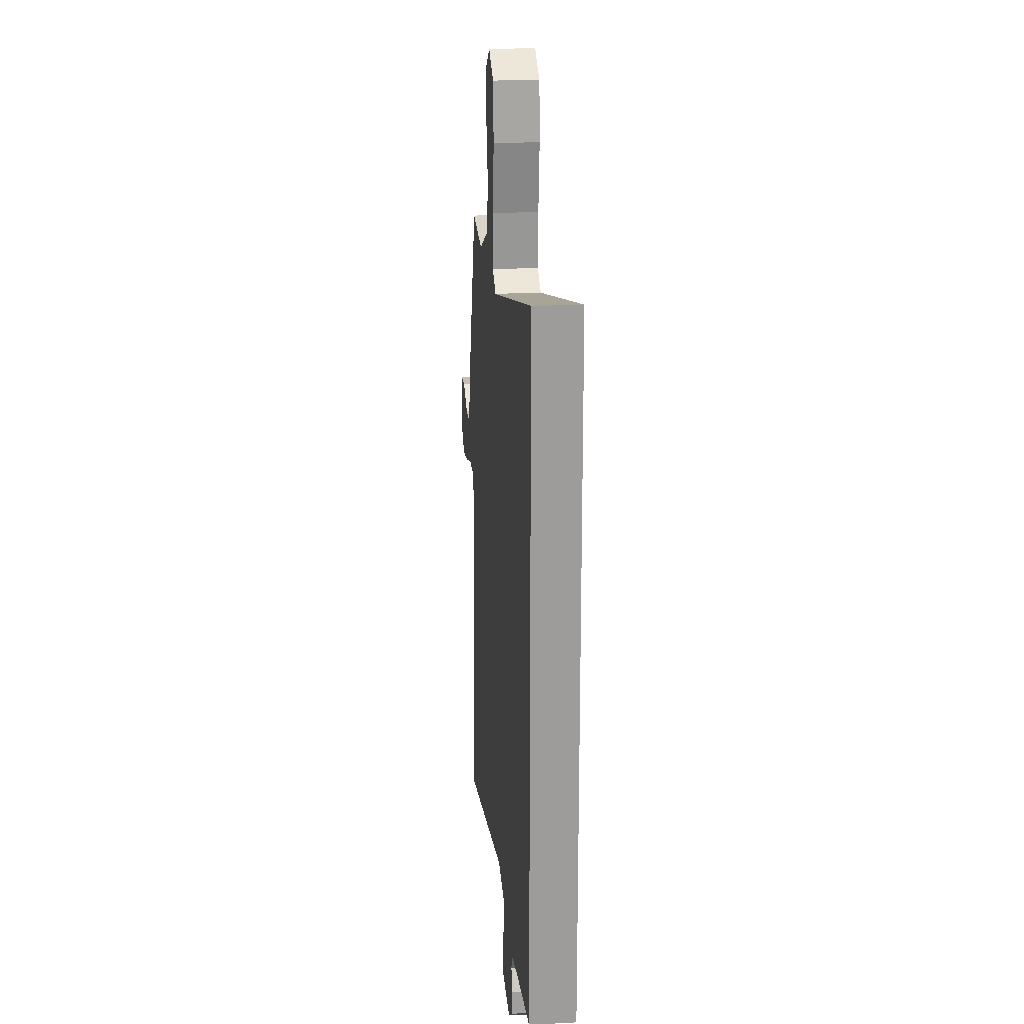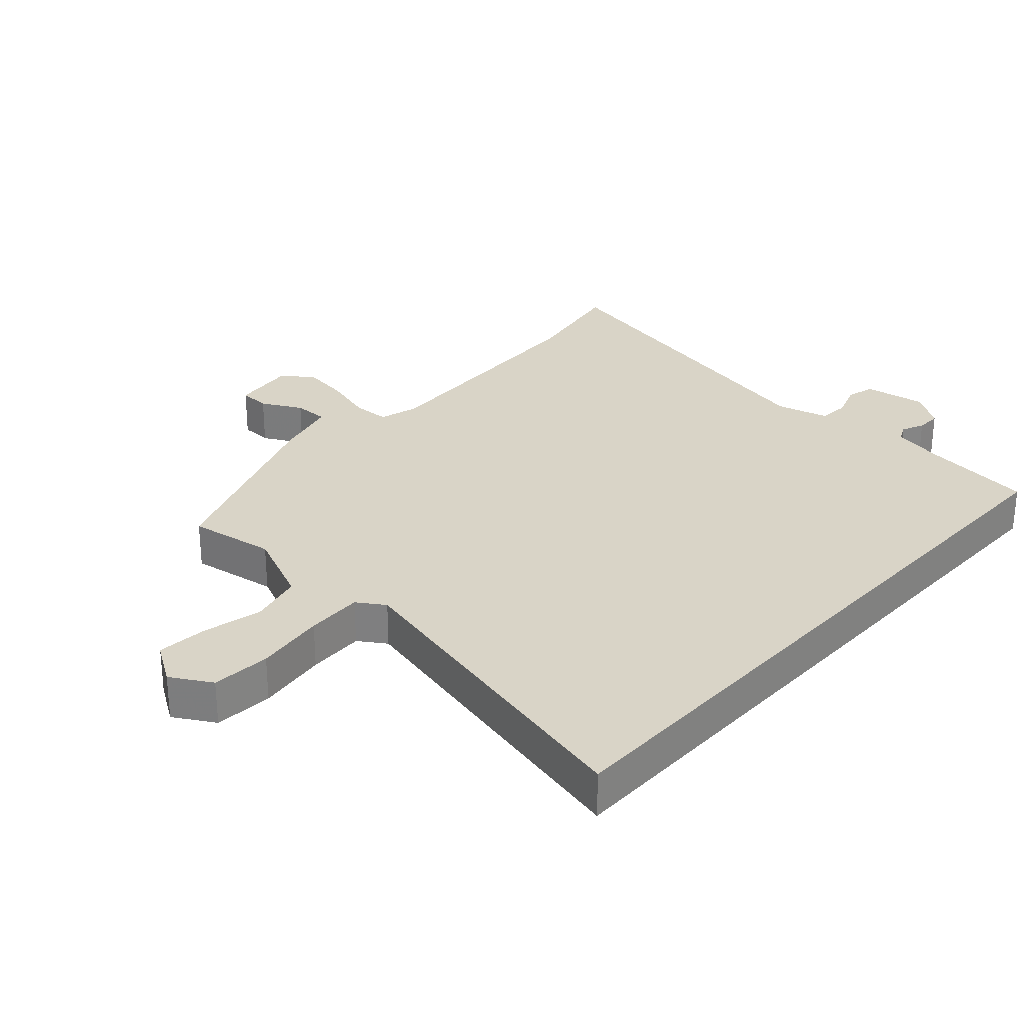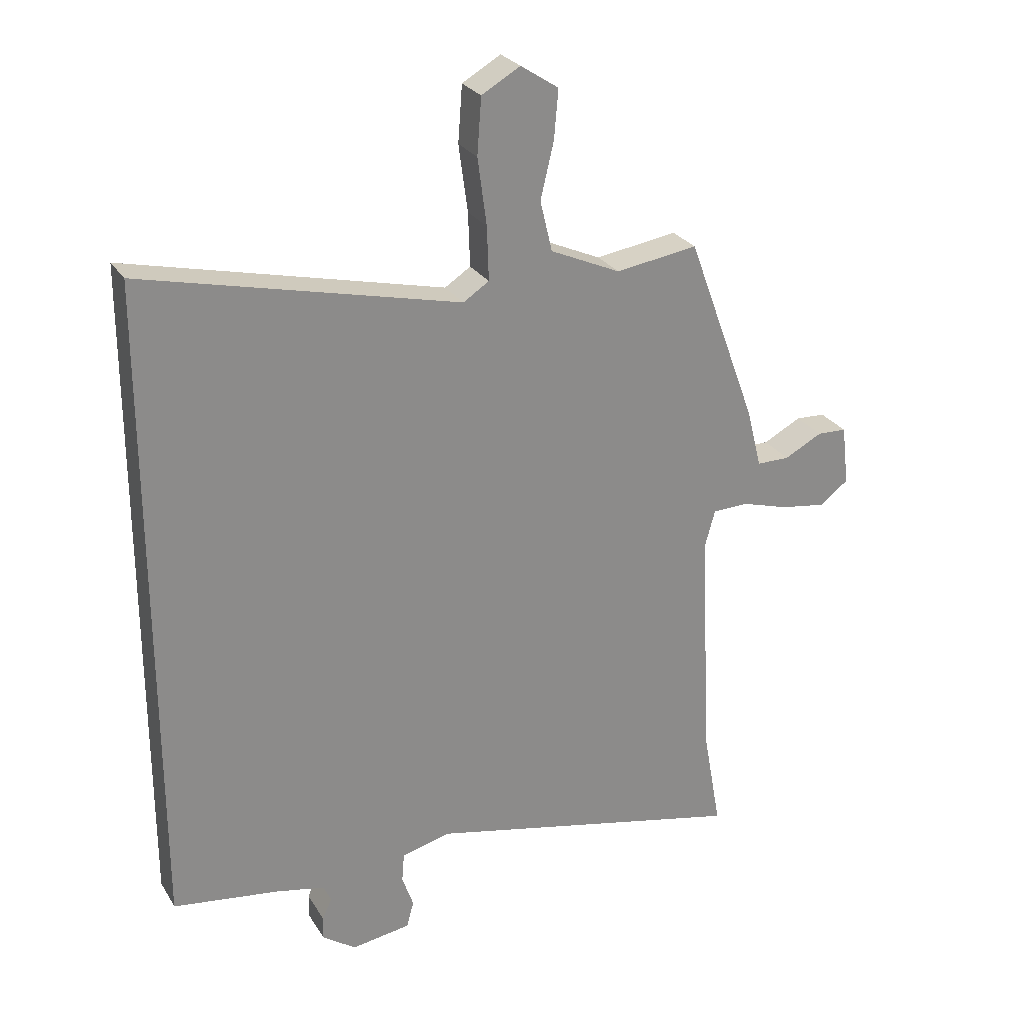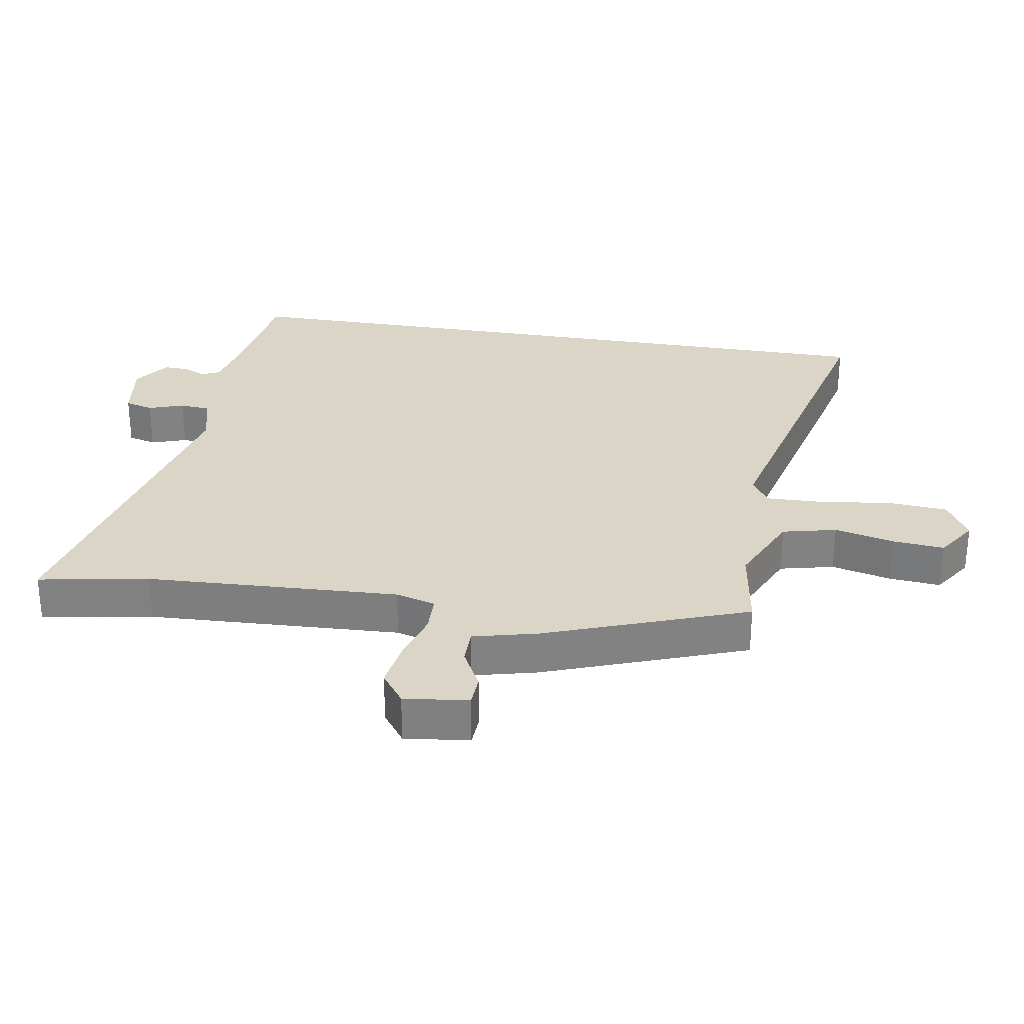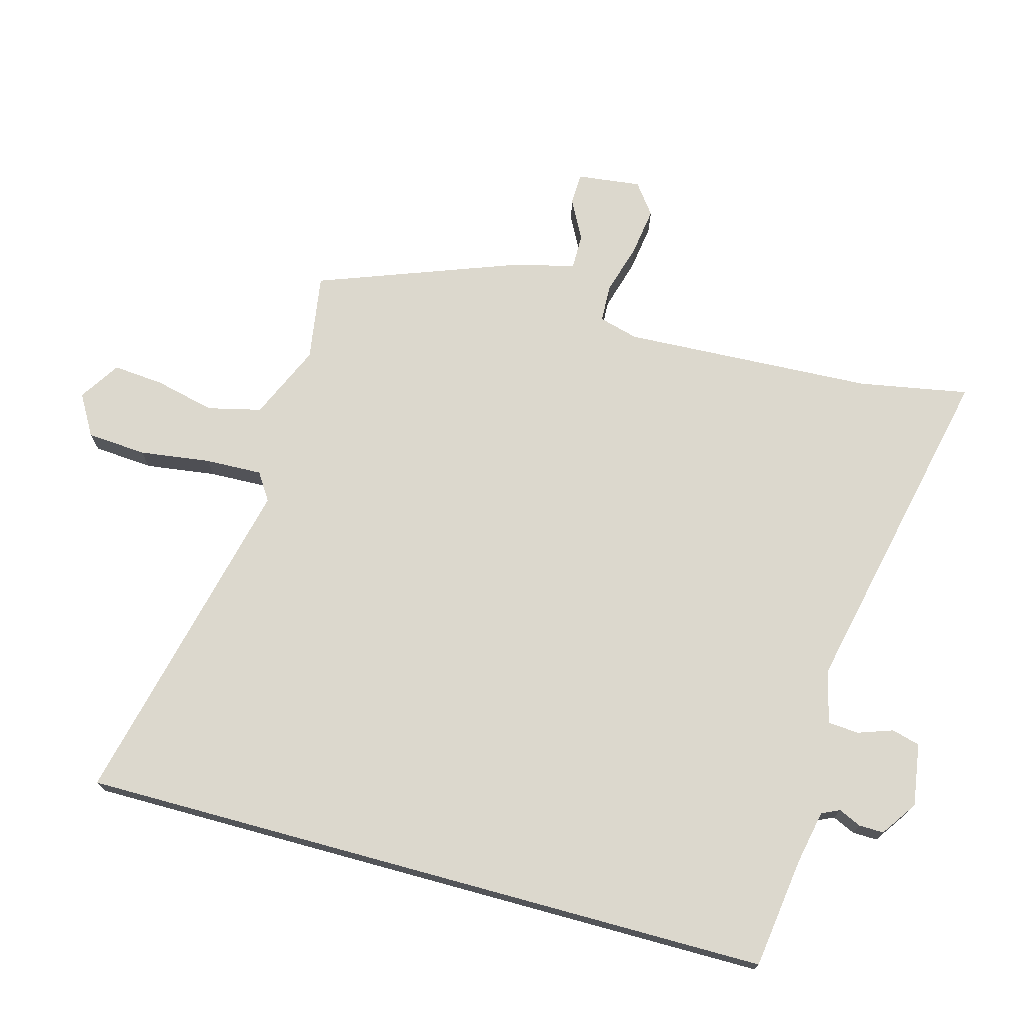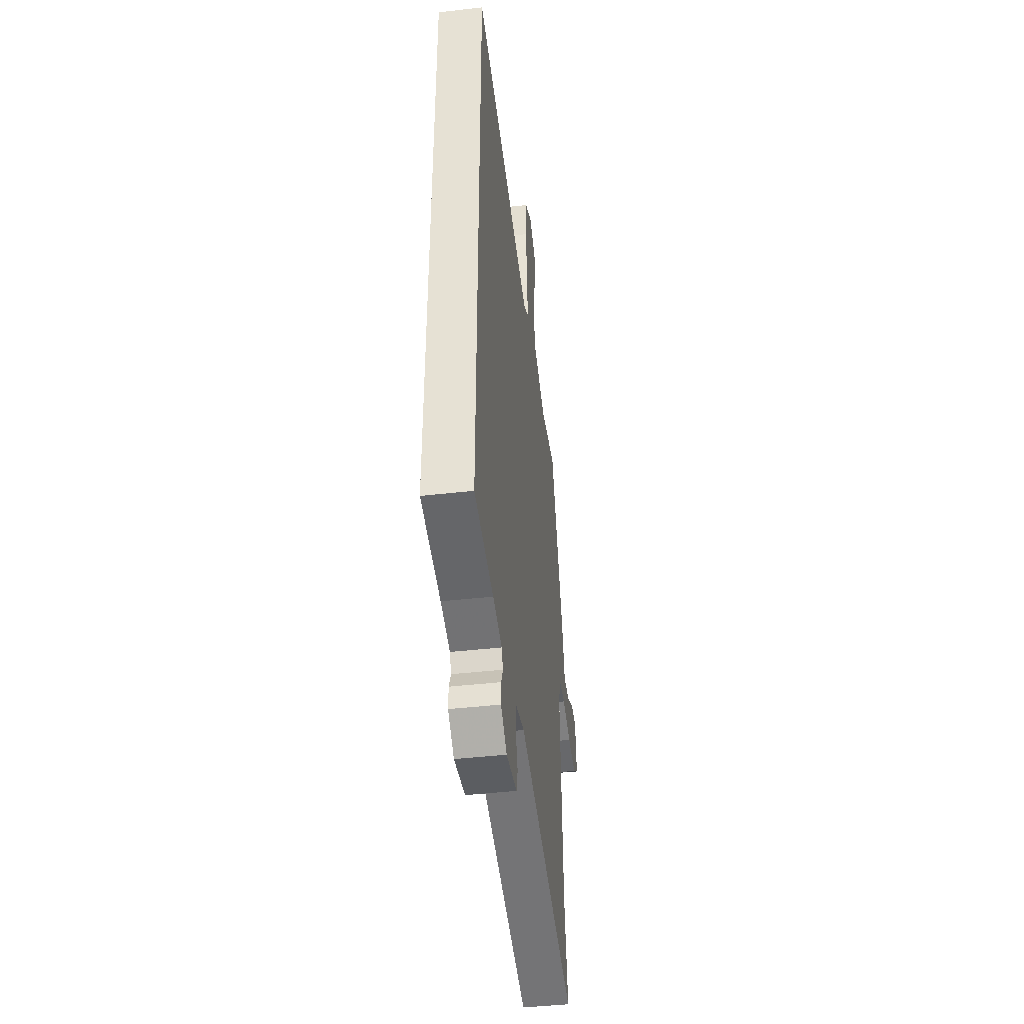
<metadata>
{"format":"obj","ext":"obj","renderer":"f3d","projection":"perspective","resolution":1024,"background":"white","views":[{"elev":20.4,"azim":84.5,"up":"+Z"},{"elev":28.8,"azim":42.0,"up":"+Y"},{"elev":26.5,"azim":154.9,"up":"+Z"},{"elev":29.5,"azim":-80.4,"up":"+Y"},{"elev":72.6,"azim":105.3,"up":"+Y"},{"elev":-44.3,"azim":97.6,"up":"+Z"}]}
</metadata>
<code>
v 0.5 0.07 -0.5
v 0.325 0.07 -0.524
v 0.242 0.07 -0.541
v 0.229 0.07 -0.569
v 0.245 0.07 -0.604
v 0.246 0.07 -0.643
v 0.19 0.07 -0.682
v 0.092 0.07 -0.667
v 0.08 0.07 -0.623
v 0.099 0.07 -0.568
v 0.095 0.07 -0.52
v 0.013 0.07 -0.499
v -0.521 0.07 -0.615
v -0.49 0.07 -0.444
v -0.471 0.07 -0.051
v -0.488 0.07 0.011
v -0.547 0.07 0.013
v -0.626 0.07 -0.01
v -0.701 0.07 -0.021
v -0.749 0.07 0.015
v -0.737 0.07 0.115
v -0.688 0.07 0.117
v -0.625 0.07 0.084
v -0.57 0.07 0.084
v -0.545 0.07 0.183
v -0.429 0.07 0.495
v -0.293 0.07 0.474
v -0.176 0.07 0.526
v -0.156 0.07 0.61
v -0.178 0.07 0.703
v -0.185 0.07 0.783
v -0.122 0.07 0.824
v -0.058 0.07 0.787
v -0.051 0.07 0.694
v -0.066 0.07 0.583
v -0.069 0.07 0.494
v -0.026 0.07 0.466
v 0.5 0.07 0.59
v 0.5 0 -0.5
v 0.325 0 -0.524
v 0.242 0 -0.541
v 0.229 0 -0.569
v 0.245 0 -0.604
v 0.246 0 -0.643
v 0.19 0 -0.682
v 0.092 0 -0.667
v 0.08 0 -0.623
v 0.099 0 -0.568
v 0.095 0 -0.52
v 0.013 0 -0.499
v -0.521 0 -0.615
v -0.49 0 -0.444
v -0.471 0 -0.051
v -0.488 0 0.011
v -0.547 0 0.013
v -0.626 0 -0.01
v -0.701 0 -0.021
v -0.749 0 0.015
v -0.737 0 0.115
v -0.688 0 0.117
v -0.625 0 0.084
v -0.57 0 0.084
v -0.545 0 0.183
v -0.429 0 0.495
v -0.293 0 0.474
v -0.176 0 0.526
v -0.156 0 0.61
v -0.178 0 0.703
v -0.185 0 0.783
v -0.122 0 0.824
v -0.058 0 0.787
v -0.051 0 0.694
v -0.066 0 0.583
v -0.069 0 0.494
v -0.026 0 0.466
v 0.5 0 0.59
f 37 38 1 2
f 36 37 2 3
f 32 33 34 35
f 32 35 36
f 29 30 31 32
f 29 32 36
f 28 29 36 3
f 24 25 26 27
f 24 27 28 3
f 20 21 22 23
f 17 18 19 20
f 17 20 23 24
f 12 13 14
f 12 14 15
f 11 12 15 16
f 7 8 9 10
f 7 10 11
f 4 5 6 7
f 4 7 11
f 3 4 11 16
f 16 17 24
f 3 16 24
f 40 39 76 75
f 41 40 75 74
f 73 72 71 70
f 74 73 70
f 70 69 68 67
f 74 70 67
f 41 74 67 66
f 65 64 63 62
f 41 66 65 62
f 61 60 59 58
f 58 57 56 55
f 62 61 58 55
f 52 51 50
f 53 52 50
f 54 53 50 49
f 48 47 46 45
f 49 48 45
f 45 44 43 42
f 49 45 42
f 54 49 42 41
f 62 55 54
f 62 54 41
f 1 39 40 2
f 2 40 41 3
f 3 41 42 4
f 4 42 43 5
f 5 43 44 6
f 6 44 45 7
f 7 45 46 8
f 8 46 47 9
f 9 47 48 10
f 10 48 49 11
f 11 49 50 12
f 12 50 51 13
f 13 51 52 14
f 14 52 53 15
f 15 53 54 16
f 16 54 55 17
f 17 55 56 18
f 18 56 57 19
f 19 57 58 20
f 20 58 59 21
f 21 59 60 22
f 22 60 61 23
f 23 61 62 24
f 24 62 63 25
f 25 63 64 26
f 26 64 65 27
f 27 65 66 28
f 28 66 67 29
f 29 67 68 30
f 30 68 69 31
f 31 69 70 32
f 32 70 71 33
f 33 71 72 34
f 34 72 73 35
f 35 73 74 36
f 36 74 75 37
f 37 75 76 38
f 38 76 39 1

</code>
